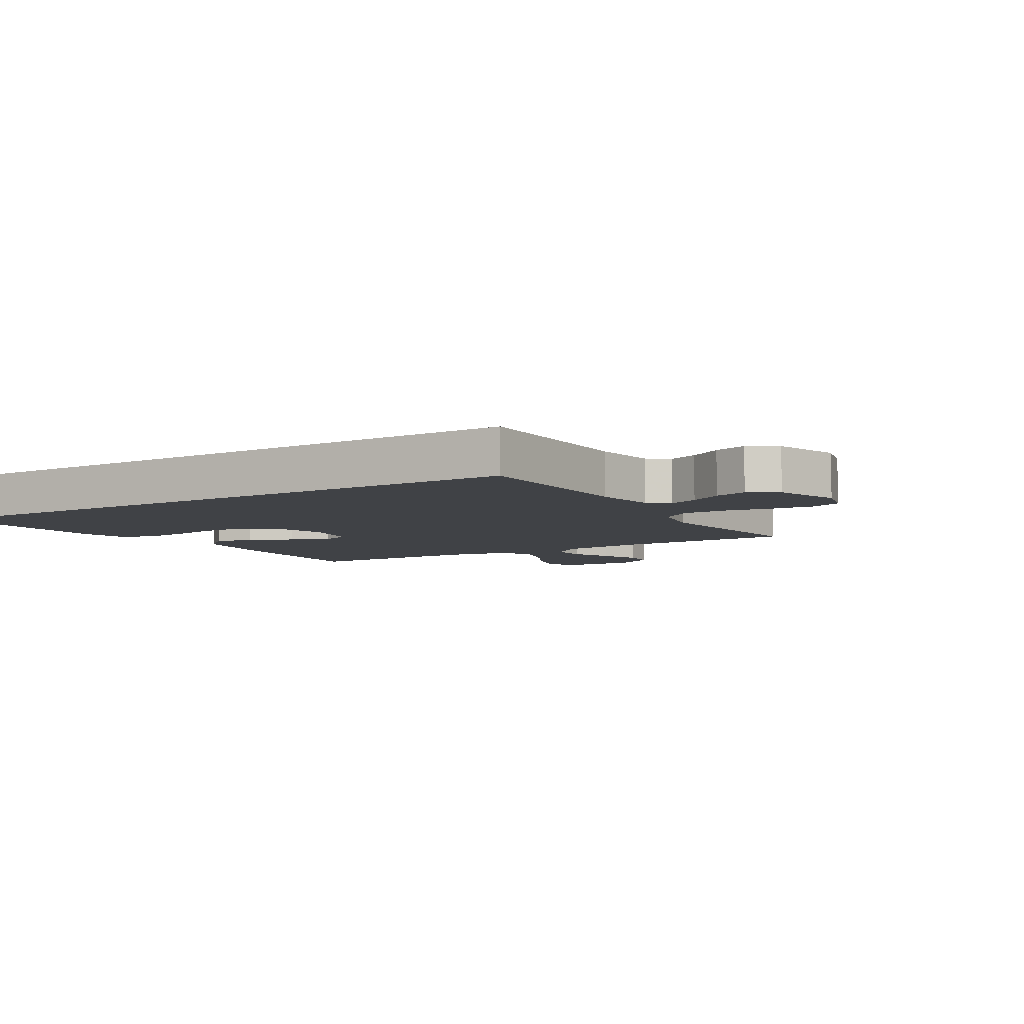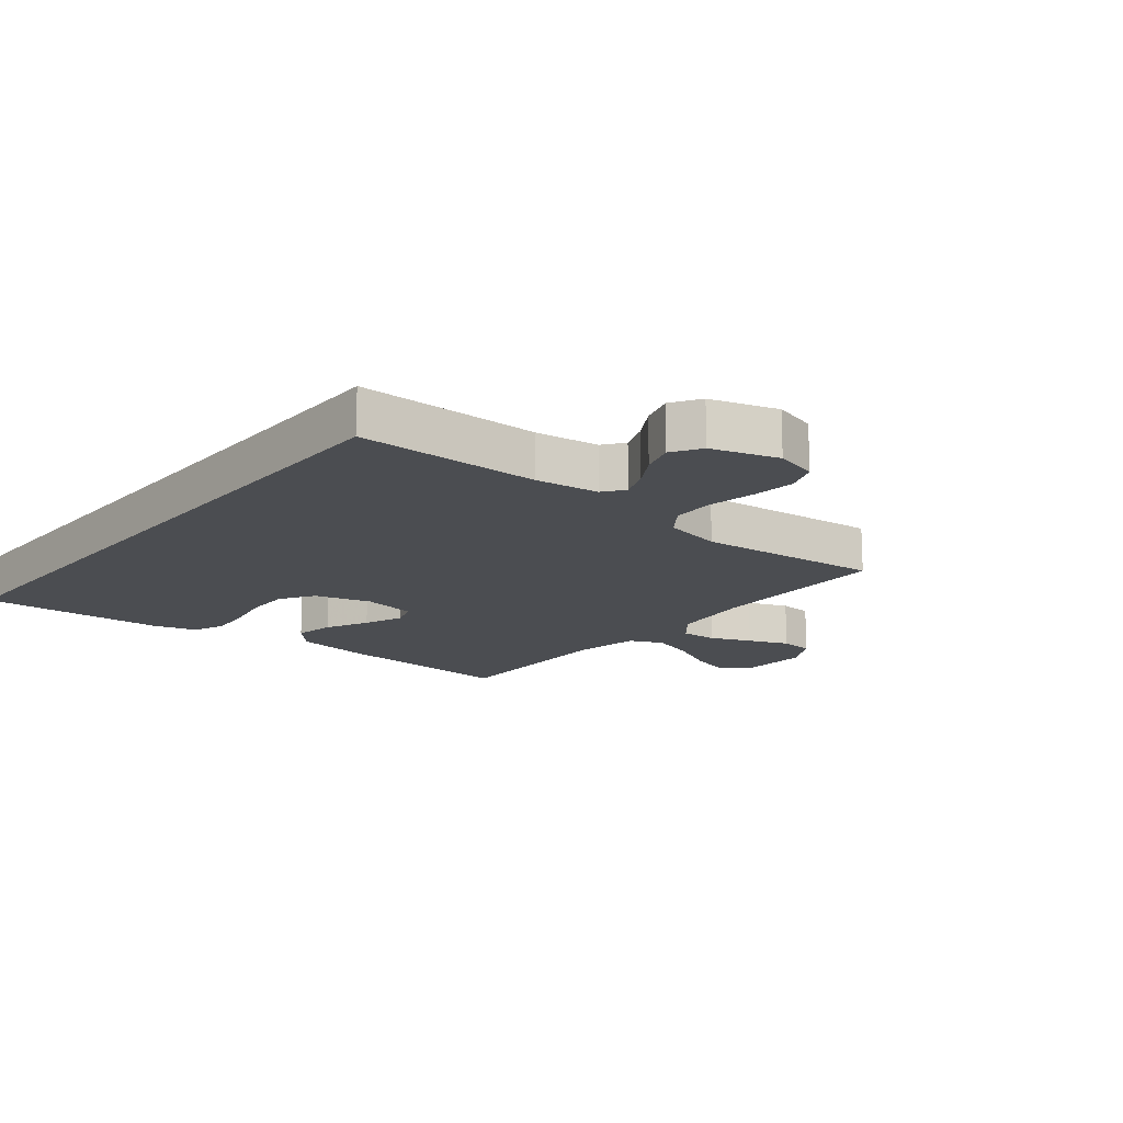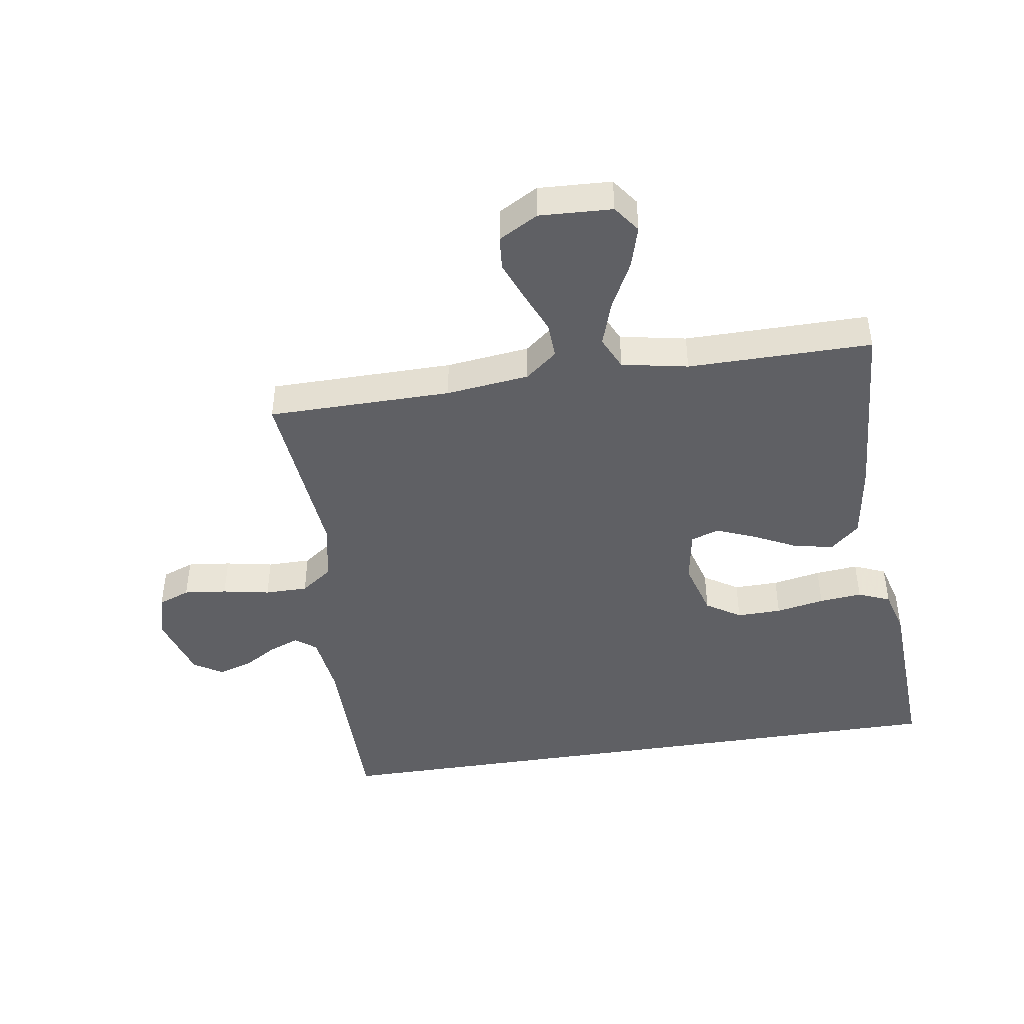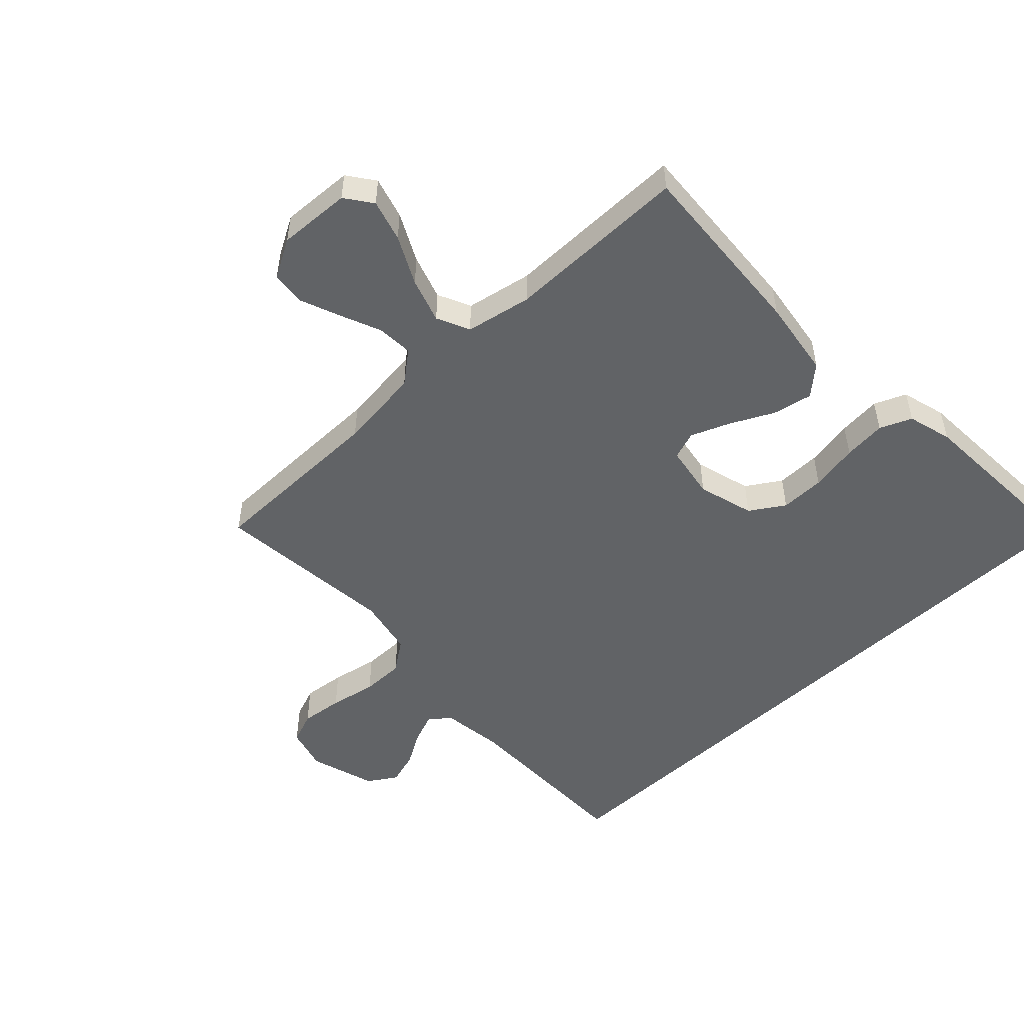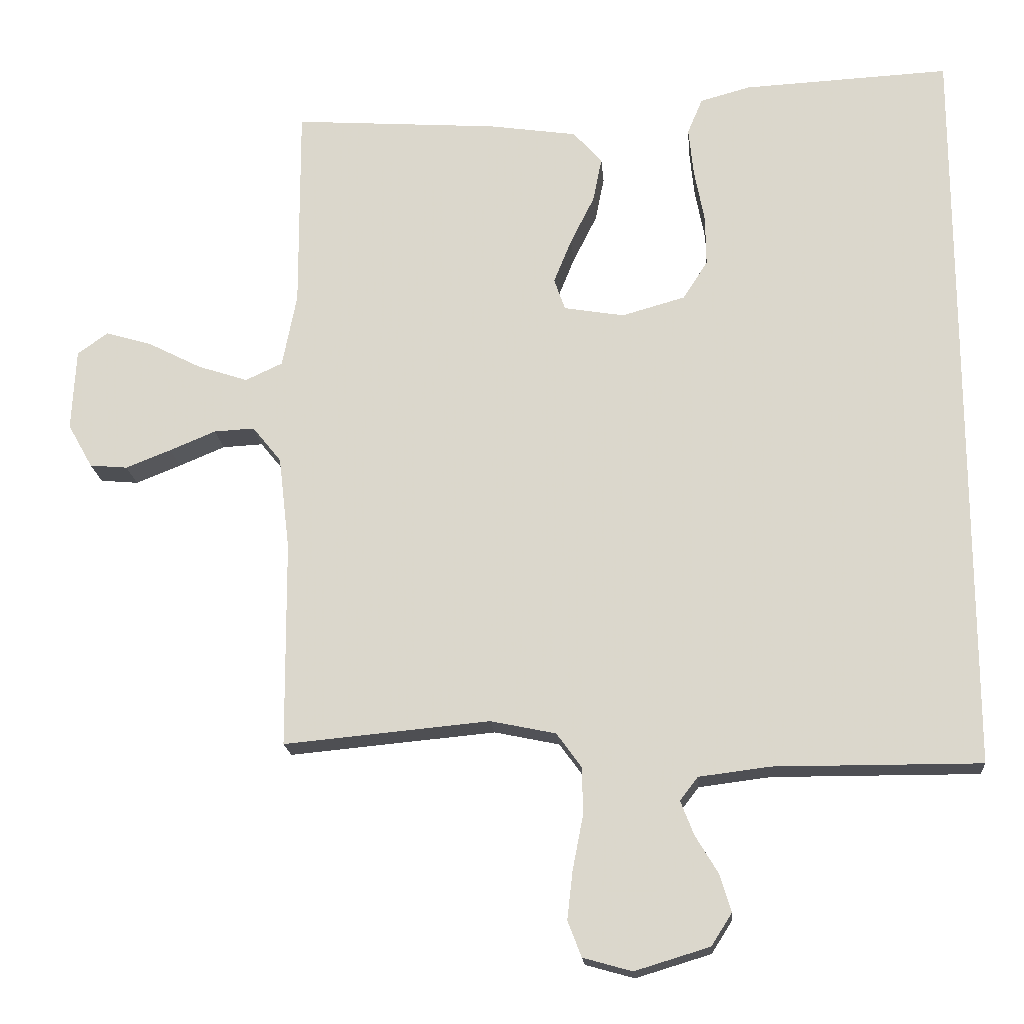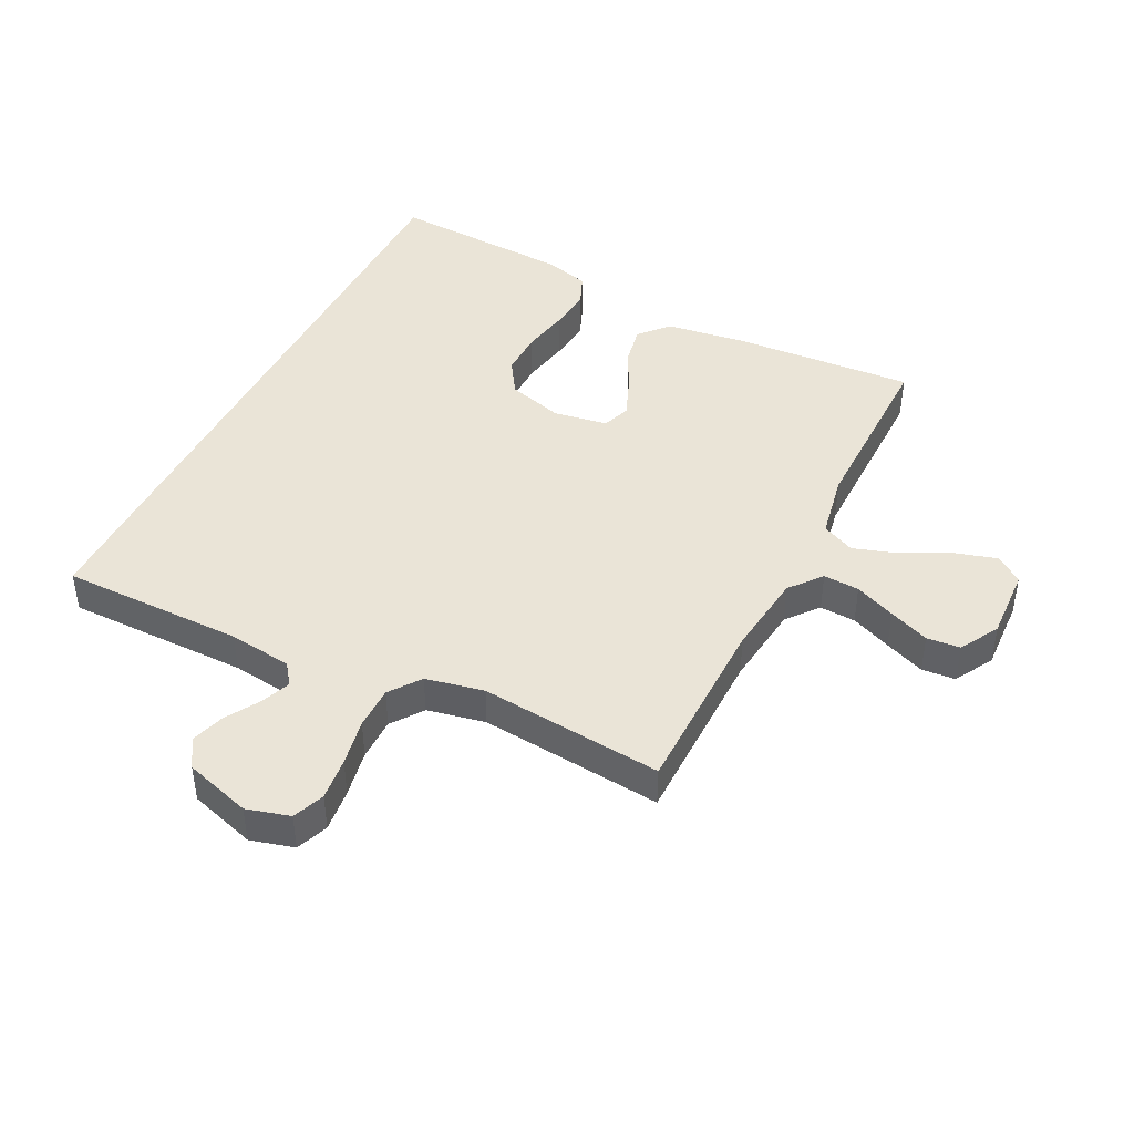
<metadata>
{"format":"obj","ext":"obj","renderer":"f3d","projection":"perspective","resolution":1024,"background":"white","views":[{"elev":-6.3,"azim":122.2,"up":"+Y"},{"elev":-15.6,"azim":141.1,"up":"+Y"},{"elev":-44.4,"azim":-81.1,"up":"+Y"},{"elev":-50.8,"azim":-46.5,"up":"+Y"},{"elev":-18.4,"azim":4.8,"up":"+Z"},{"elev":43.7,"azim":-153.2,"up":"+Y"}]}
</metadata>
<code>
v -0.5 0.07 -0.5
v -0.502 0.07 -0.2
v -0.518 0.07 -0.064
v -0.56 0.07 -0.012
v -0.619 0.07 -0.015
v -0.686 0.07 -0.043
v -0.752 0.07 -0.069
v -0.807 0.07 -0.064
v -0.843 0.07 0
v -0.837 0.07 0.119
v -0.793 0.07 0.151
v -0.725 0.07 0.131
v -0.647 0.07 0.091
v -0.574 0.07 0.067
v -0.52 0.07 0.092
v -0.499 0.07 0.2
v -0.5 0.07 0.5
v -0.2 0.07 0.479
v -0.072 0.07 0.46
v -0.03 0.07 0.413
v -0.043 0.07 0.348
v -0.078 0.07 0.278
v -0.104 0.07 0.214
v -0.088 0.07 0.168
v 0 0.07 0.153
v 0.092 0.07 0.179
v 0.128 0.07 0.235
v 0.127 0.07 0.308
v 0.112 0.07 0.387
v 0.105 0.07 0.457
v 0.127 0.07 0.509
v 0.2 0.07 0.529
v 0.5 0.07 0.544
v 0.5 0.07 -0.547
v 0.2 0.07 -0.546
v 0.096 0.07 -0.559
v 0.07 0.07 -0.593
v 0.089 0.07 -0.642
v 0.122 0.07 -0.697
v 0.139 0.07 -0.752
v 0.109 0.07 -0.799
v 0 0.07 -0.832
v -0.071 0.07 -0.812
v -0.091 0.07 -0.76
v -0.083 0.07 -0.69
v -0.068 0.07 -0.613
v -0.068 0.07 -0.543
v -0.105 0.07 -0.492
v -0.2 0.07 -0.472
v -0.5 0 -0.5
v -0.502 0 -0.2
v -0.518 0 -0.064
v -0.56 0 -0.012
v -0.619 0 -0.015
v -0.686 0 -0.043
v -0.752 0 -0.069
v -0.807 0 -0.064
v -0.843 0 0
v -0.837 0 0.119
v -0.793 0 0.151
v -0.725 0 0.131
v -0.647 0 0.091
v -0.574 0 0.067
v -0.52 0 0.092
v -0.499 0 0.2
v -0.5 0 0.5
v -0.2 0 0.479
v -0.072 0 0.46
v -0.03 0 0.413
v -0.043 0 0.348
v -0.078 0 0.278
v -0.104 0 0.214
v -0.088 0 0.168
v 0 0 0.153
v 0.092 0 0.179
v 0.128 0 0.235
v 0.127 0 0.308
v 0.112 0 0.387
v 0.105 0 0.457
v 0.127 0 0.509
v 0.2 0 0.529
v 0.5 0 0.544
v 0.5 0 -0.547
v 0.2 0 -0.546
v 0.096 0 -0.559
v 0.07 0 -0.593
v 0.089 0 -0.642
v 0.122 0 -0.697
v 0.139 0 -0.752
v 0.109 0 -0.799
v 0 0 -0.832
v -0.071 0 -0.812
v -0.091 0 -0.76
v -0.083 0 -0.69
v -0.068 0 -0.613
v -0.068 0 -0.543
v -0.105 0 -0.492
v -0.2 0 -0.472
f 44 45 46
f 43 44 46
f 42 43 46
f 41 42 46
f 40 41 46
f 39 40 46
f 38 39 46
f 37 38 46 47
f 36 37 47 48
f 33 34 35
f 32 33 35
f 31 32 35
f 28 29 30 31
f 27 28 31 35
f 35 36 48
f 27 35 48
f 26 27 48
f 20 21 22
f 19 20 22
f 18 19 22
f 17 18 22
f 16 17 22
f 15 16 22 23
f 14 15 23 24
f 11 12 13
f 10 11 13
f 9 10 13
f 8 9 13
f 7 8 13
f 6 7 13
f 5 6 13
f 4 5 13 14
f 14 24 25
f 4 14 25
f 3 4 25
f 49 1 2
f 26 48 49
f 25 26 49
f 3 25 49
f 2 3 49
f 95 94 93
f 95 93 92
f 95 92 91
f 95 91 90
f 95 90 89
f 95 89 88
f 95 88 87
f 96 95 87 86
f 97 96 86 85
f 84 83 82
f 84 82 81
f 84 81 80
f 80 79 78 77
f 84 80 77 76
f 97 85 84
f 97 84 76
f 97 76 75
f 71 70 69
f 71 69 68
f 71 68 67
f 71 67 66
f 71 66 65
f 72 71 65 64
f 73 72 64 63
f 62 61 60
f 62 60 59
f 62 59 58
f 62 58 57
f 62 57 56
f 62 56 55
f 62 55 54
f 63 62 54 53
f 74 73 63
f 74 63 53
f 74 53 52
f 51 50 98
f 98 97 75
f 98 75 74
f 98 74 52
f 98 52 51
f 1 50 51 2
f 2 51 52 3
f 3 52 53 4
f 4 53 54 5
f 5 54 55 6
f 6 55 56 7
f 7 56 57 8
f 8 57 58 9
f 9 58 59 10
f 10 59 60 11
f 11 60 61 12
f 12 61 62 13
f 13 62 63 14
f 14 63 64 15
f 15 64 65 16
f 16 65 66 17
f 17 66 67 18
f 18 67 68 19
f 19 68 69 20
f 20 69 70 21
f 21 70 71 22
f 22 71 72 23
f 23 72 73 24
f 24 73 74 25
f 25 74 75 26
f 26 75 76 27
f 27 76 77 28
f 28 77 78 29
f 29 78 79 30
f 30 79 80 31
f 31 80 81 32
f 32 81 82 33
f 33 82 83 34
f 34 83 84 35
f 35 84 85 36
f 36 85 86 37
f 37 86 87 38
f 38 87 88 39
f 39 88 89 40
f 40 89 90 41
f 41 90 91 42
f 42 91 92 43
f 43 92 93 44
f 44 93 94 45
f 45 94 95 46
f 46 95 96 47
f 47 96 97 48
f 48 97 98 49
f 49 98 50 1

</code>
